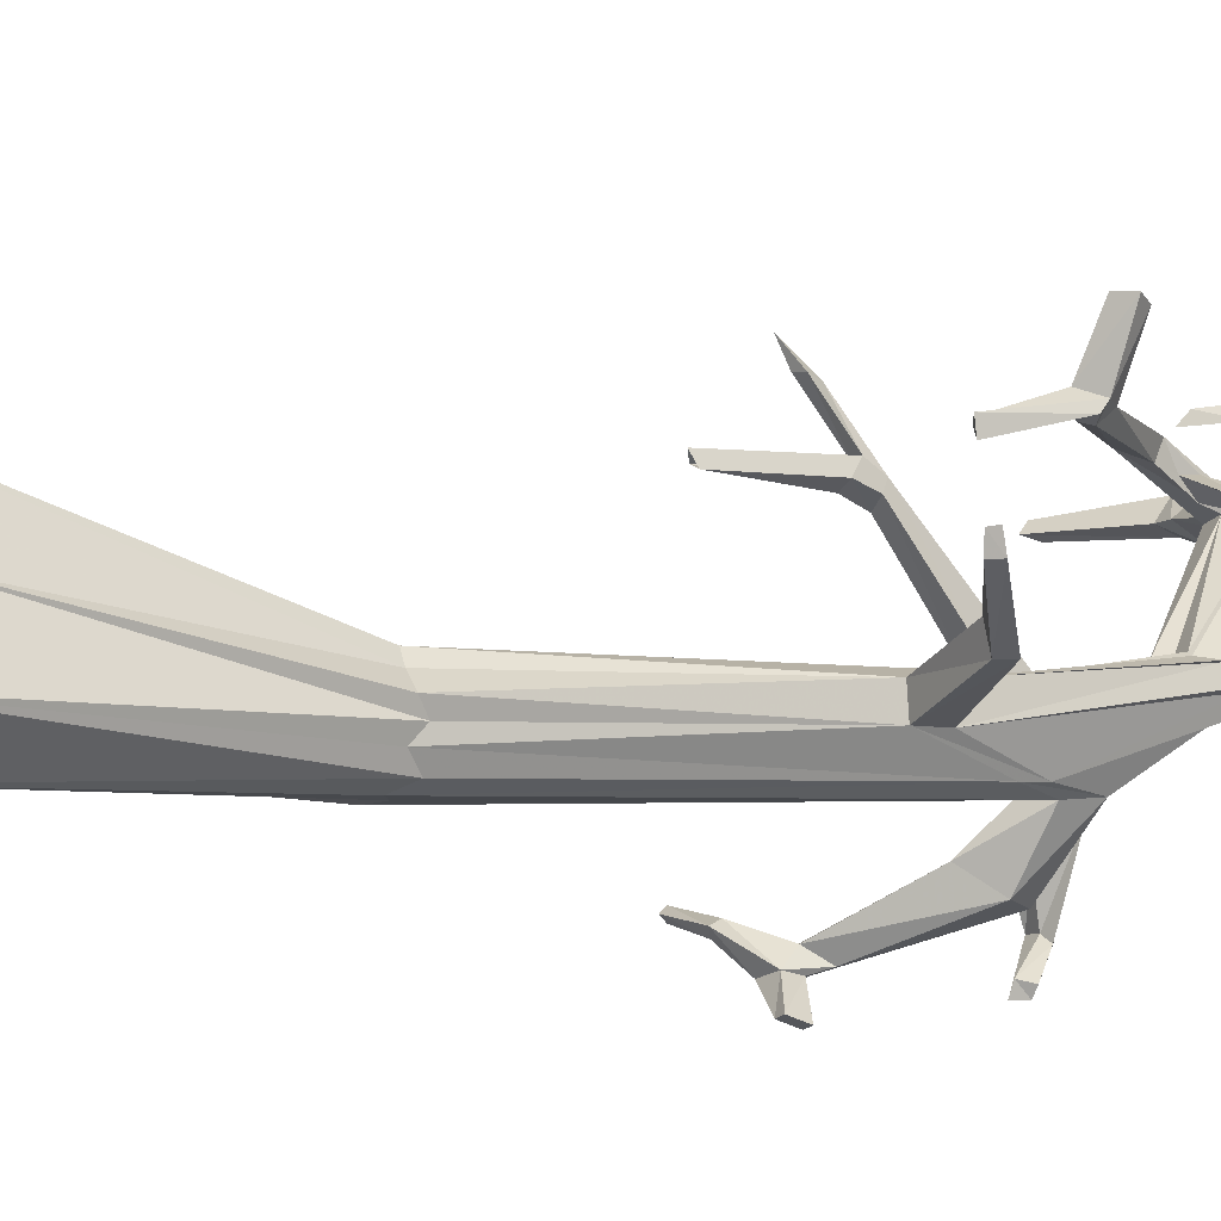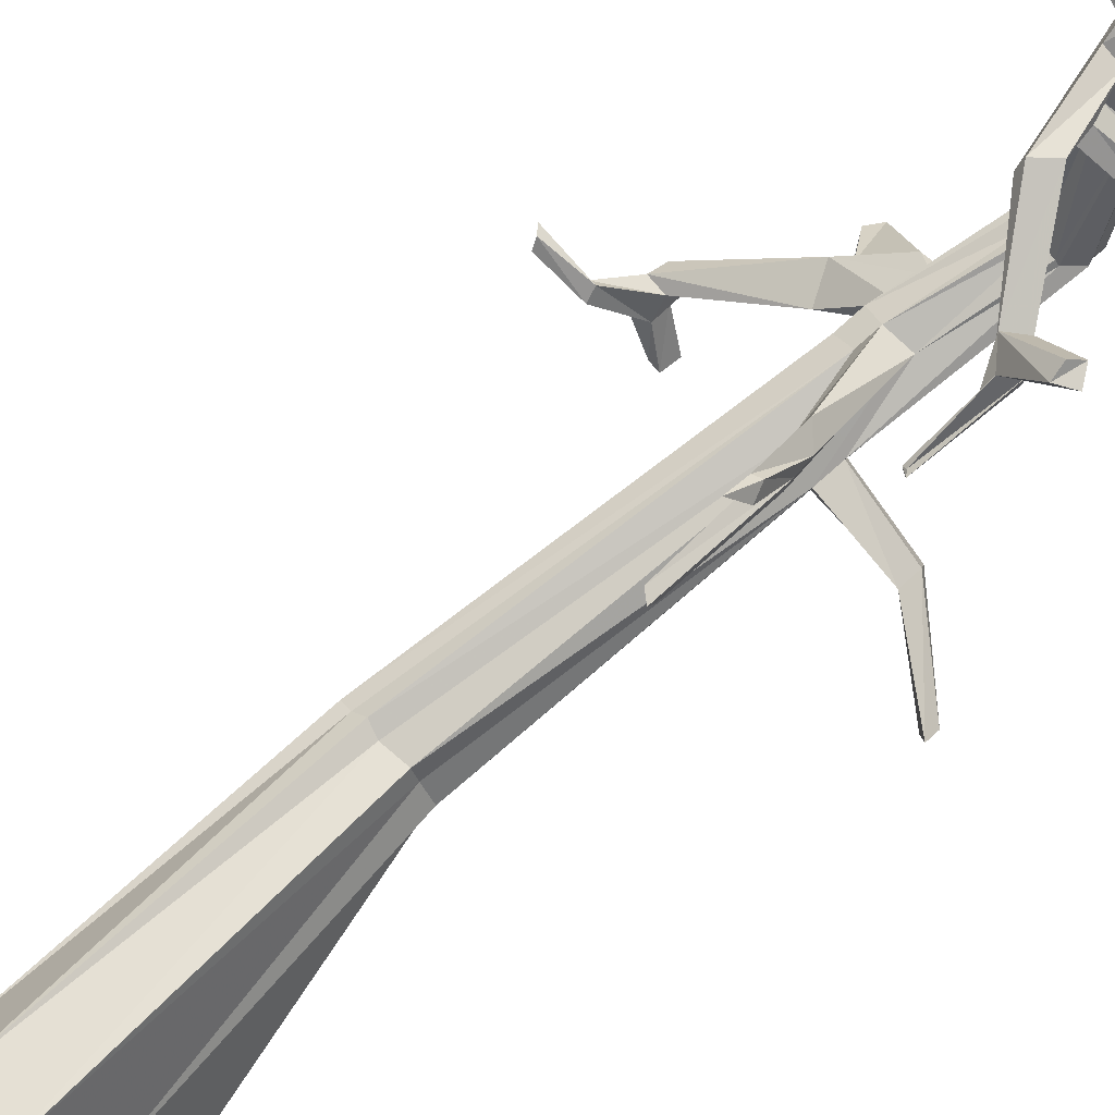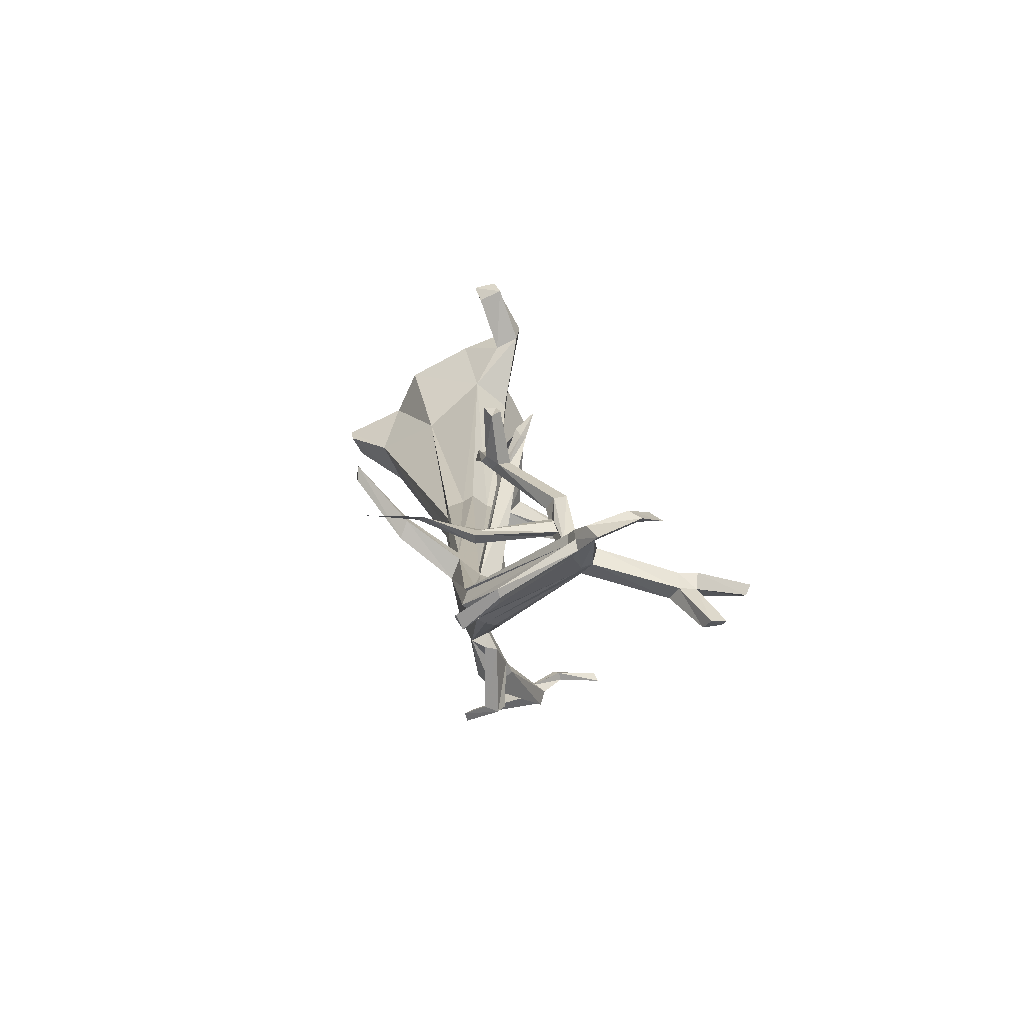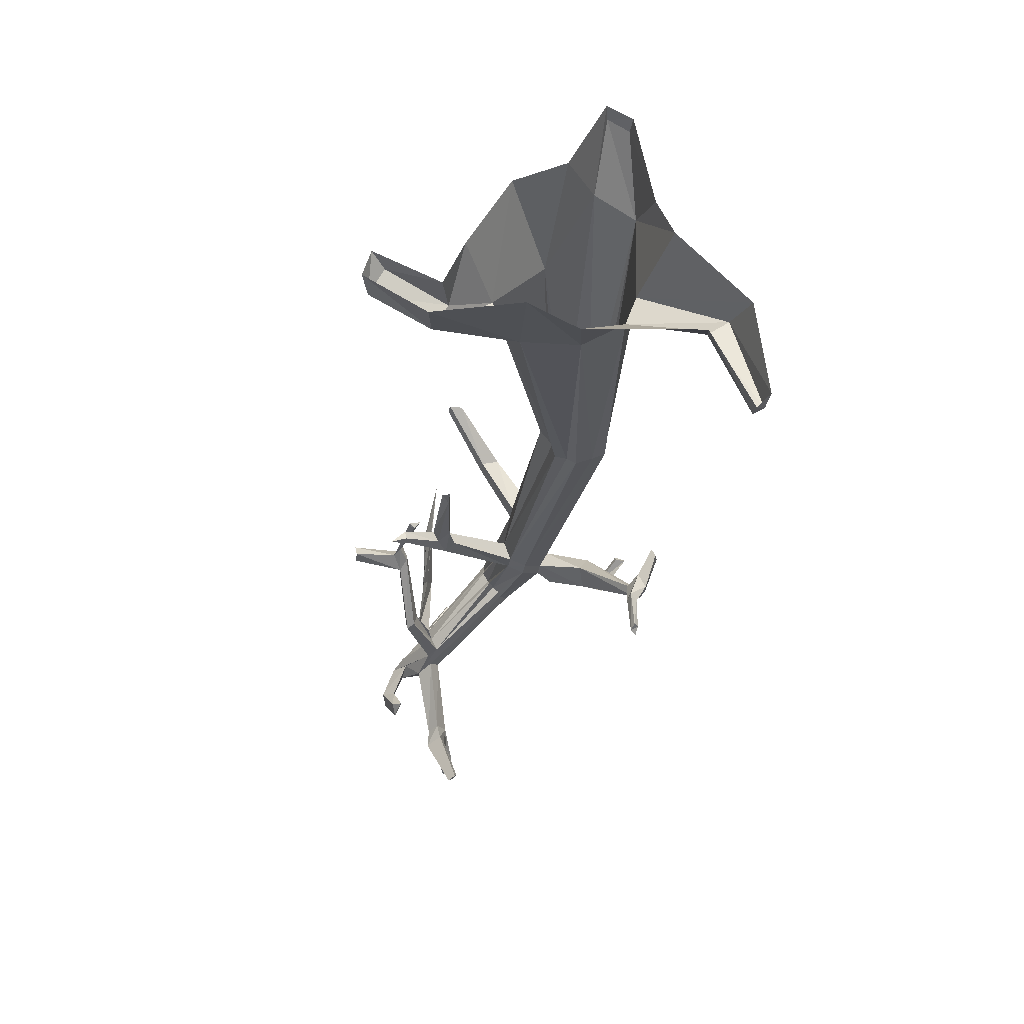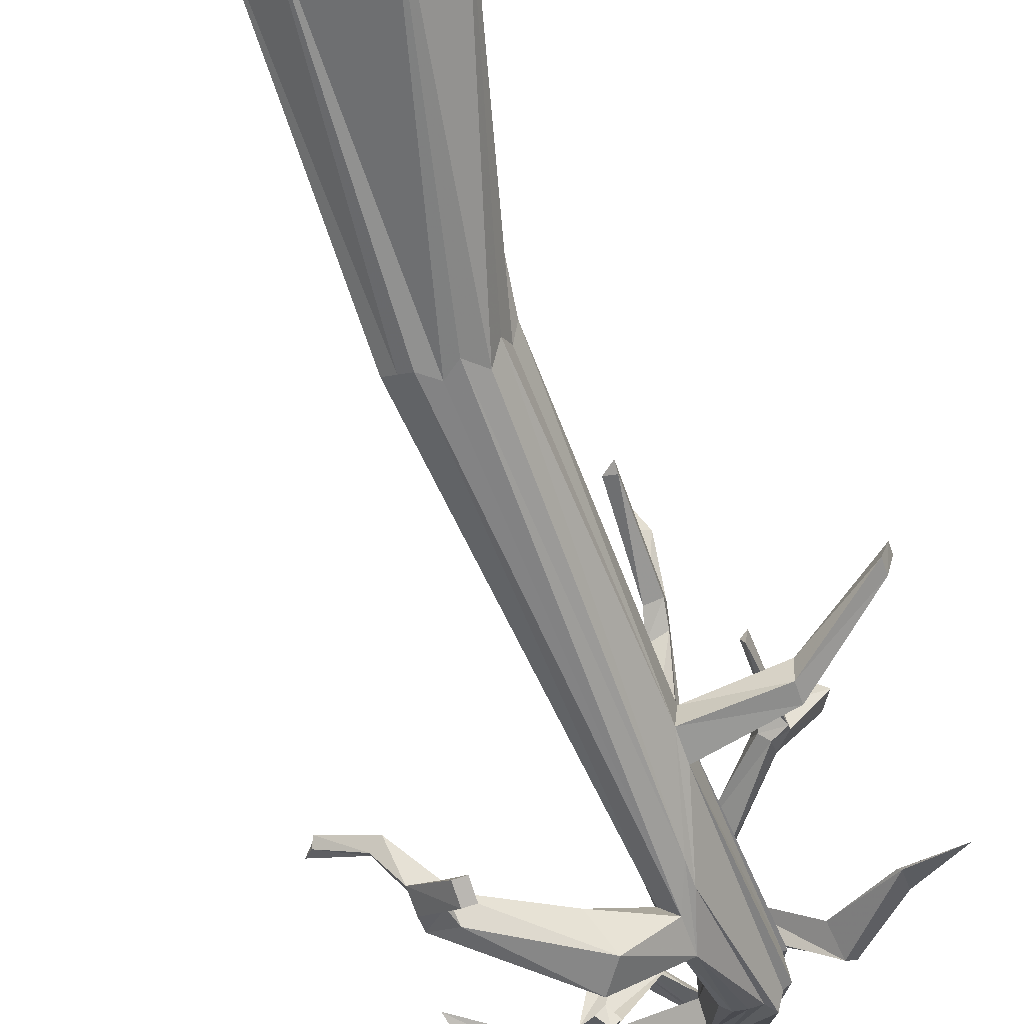
<metadata>
{"format":"obj","ext":"obj","renderer":"f3d","projection":"perspective","resolution":1024,"background":"white","views":[{"elev":-21.4,"azim":-119.0,"up":"+Z"},{"elev":76.7,"azim":-130.4,"up":"+Z"},{"elev":-67.8,"azim":-30.7,"up":"+Y"},{"elev":67.1,"azim":63.2,"up":"+Y"},{"elev":-72.4,"azim":-160.8,"up":"+Z"}]}
</metadata>
<code>
v -0.03906 -1.664 -0.04688
v -0.05469 -1.773 -0.1094
v 0.03125 -0.8984 -0.25
v 0.03125 -0.8906 -0.2109
v 0.02344 -0.8906 -0.1641
v -0.07812 -1.664 -0.01562
v -0.07812 -1.711 -0.007812
v -0.03906 -1.719 -0.03906
v -0.05469 -1.828 -0.1016
v 0.07031 -1.766 -0.1953
v 0.03125 -1.703 -0.2031
v -0.08594 -1.781 -0.1484
v -0.01562 -0.8984 -0.2812
v 0.007812 -0.8984 -0.2656
v 0.02344 -0.1953 -0.2734
v 0.007812 -0.2344 -0.1641
v 0 -0.8906 -0.1484
v -0.02344 -0.8984 -0.125
v -0.1328 -1.664 -0.02344
v -0.1797 -1.484 0.1484
v -0.1406 -1.492 0.1406
v -0.1406 -1.523 0.1719
v -0.1328 -1.719 -0.01562
v -0.1328 -1.922 0.03906
v -0.1172 -1.898 0.03906
v -0.1094 -1.93 0.03125
v -0.08594 -1.93 0.02344
v -0.07812 -1.953 0.02344
v -0.07812 -1.992 0
v -0.09375 -2.008 0
v -0.08594 -1.852 -0.1328
v -0.04688 -1.852 -0.1328
v -0.01562 -1.844 -0.125
v 0.03906 -1.781 -0.1719
v 0.03906 -1.82 -0.2422
v 0.2266 -1.625 -0.3047
v 0.2266 -1.586 -0.2812
v 0.1875 -1.586 -0.2812
v 0 -1.766 -0.25
v -0.1172 -1.703 -0.1484
v -0.07812 -0.8984 -0.2891
v -0.04688 -0.9219 -0.2812
v -0.04688 -0.2344 -0.3438
v 0.1641 -0.1172 -0.4688
v 0.1797 -0.09375 -0.3984
v 0.1797 0 -0.3203
v 0.07812 0 -0.1172
v -0.03906 0 -0.03906
v -0.05469 -0.2109 -0.03125
v -0.05469 -0.8906 -0.1328
v -0.1094 -0.8984 -0.125
v -0.1719 -1.516 -0.07031
v -0.1719 -1.57 -0.0625
v -0.1797 -1.492 0.1719
v -0.1875 -1.453 0.1875
v -0.1875 -1.438 0.1562
v -0.1562 -1.438 0.1484
v -0.1562 -1.461 0.1875
v -0.1719 -1.367 0.2812
v -0.1641 -1.398 0.2734
v -0.125 -0.8984 -0.1562
v -0.1562 -0.8984 -0.1953
v -0.1641 -1.523 -0.125
v -0.3359 -1.523 -0.1016
v -0.3438 -1.508 -0.05469
v -0.3438 -1.547 -0.04688
v -0.1641 -1.586 -0.1172
v -0.1875 -1.953 0.02344
v -0.1953 -1.953 0.02344
v -0.1719 -1.922 0.03125
v -0.1641 -1.922 0.03906
v -0.07812 -2.047 0.2734
v -0.03906 -2.047 0.2734
v -0.02344 -2.109 0.3047
v -0.02344 -2.156 0.2812
v -0.1172 -2.008 -0.007812
v -0.1406 -2.008 -0.007812
v -0.1172 -1.75 -0.1406
v -0.1328 -0.8984 -0.25
v -0.1094 -0.9297 -0.2734
v -0.2266 -0.2109 -0.4375
v -0.04688 0 -0.4297
v 0.1953 0 -0.5
v 0.4141 0 -0.4219
v 0.4219 -0.04688 -0.4062
v 0.4219 -0.04688 -0.375
v 0.2109 0 -0.375
v -0.1406 -0.9219 -0.2188
v -0.3281 -0.1953 -0.375
v -0.4219 -0.04688 -0.4531
v -0.3672 -0.04688 -0.4844
v -0.1406 0 -0.4297
v -0.02344 -2.195 0.3281
v -0.02344 -2.148 0.3516
v -0.03906 -2.07 0.3047
v -0.07812 -2.07 0.2969
v -0.1016 -2.18 0.375
v -0.1016 -2.156 0.3516
v -0.09375 -2.18 0.3359
v -0.09375 -2.211 0.3672
v -0.09375 -2.227 0.4141
v -0.09375 -1.891 0.3438
v -0.125 -1.93 0.3359
v -0.1094 -1.992 0.3047
v -0.09375 -2.023 0.2969
v -0.1875 -1.992 0
v -0.07812 -2.219 0.3281
v -0.2031 -2.391 0.2109
v -0.2188 -2.367 0.2266
v -0.2266 -2.398 0.2422
v -0.07812 -2.227 0.3516
v -0.07031 -2.281 0.4219
v 0.007812 -2.219 0.4922
v -0.02344 -2.195 0.4844
v -0.07812 -2.188 0.375
v -0.09375 -1.875 0.3203
v -0.2422 -1.719 0.2656
v -0.2266 -1.734 0.2969
v -0.2578 -1.766 0.2891
v -0.125 -1.914 0.2969
v -0.1094 -1.961 0.2969
v -0.25 -2.008 0.2031
v -0.2656 -2.047 0.2109
v -0.2734 -2.086 0.2109
v -0.09375 -2 0.2734
v 0.1719 -2.227 0.3906
v 0.1641 -2.18 0.4062
v 0.1719 -2.211 0.3516
v 0.2422 -2.32 0.3672
v 0.2422 -2.344 0.3984
v 0.2109 -2.219 0.4062
v 0.2031 -2.18 0.4297
v 0.1641 -2.148 0.375
v 0.2031 -2.148 0.3828
v 0.2109 -2.195 0.375
v 0.2734 -2.328 0.3984
v 0.2734 -2.336 0.4141
v 0.3594 -2.078 0.3984
v 0.3594 -2.102 0.4141
v 0.3672 -2.062 0.4297
v -0.2109 -2.398 0.2266
v -0.03906 -2.188 0.3047
v -0.0625 -2.242 0.3984
v 0.007812 -2.195 0.4688
v 0.07031 -2.102 0.4688
v 0.07812 -2.133 0.4844
v 0.04688 -2.102 0.4766
v 0 -2.156 0.4531
v -0.03906 -2.172 0.2812
v -0.1562 -2.023 -0.01562
v -0.1719 -2 0
v -0.3359 -1.562 -0.09375
v -0.5 -1.438 -0.05469
v -0.5 -1.406 -0.0625
v -0.5156 -1.398 -0.03125
v -0.5156 -1.422 -0.02344
v -0.2422 -2.398 0.1172
v -0.2422 -2.391 0.125
v -0.2734 -2.391 0.1328
v -0.2734 -2.398 0.1406
v 0.3672 -2.047 0.4062
v -0.2578 -1.734 0.2578
v -0.2891 -1.734 0.2812
v -0.2891 -1.719 0.2578
v -0.2656 -1.672 0.2734
v -0.2656 -1.695 0.2969
v -0.3281 -1.711 0.3984
v -0.3203 -1.742 0.4062
v -0.3359 -1.766 0.3906
v -0.3594 -1.734 0.3906
v -0.2734 -1.555 0.2266
v -0.2812 -1.547 0.2266
v -0.2734 -1.555 0.1953
v -0.2656 -1.555 0.2188
v 0.02344 -1.812 -0.1875
v 0.05469 -1.844 -0.2656
v 0.03906 -1.852 -0.2812
v 0.07031 -1.875 -0.2656
v 0.08594 -1.844 -0.2578
v 0.1797 -1.633 -0.3047
v 0.1797 -1.555 -0.3203
v 0.1875 -1.594 -0.3203
v 0.2266 -1.594 -0.3203
v 0.2266 -1.547 -0.3203
v 0.2656 -1.508 -0.2656
v 0.2656 -1.516 -0.2578
v 0.25 -1.516 -0.2422
v 0.2422 -1.492 -0.2578
v 0.1562 -1.531 -0.3906
v 0.1328 -1.531 -0.3906
v 0.1328 -1.57 -0.3984
v 0.1562 -1.57 -0.3984
v -0.1719 -0.1953 -0.01562
v -0.2422 0 0.01562
v -0.3438 0 -0.1562
v -0.2422 -0.2812 -0.1953
v -0.125 -0.1016 0.1641
v -0.1641 -0.1016 0.1016
v -0.1719 0 0.1094
v -0.2891 -0.04688 0.2031
v -0.3203 0 0.2188
v -0.25 -0.05469 0.2656
v -0.2734 0 0.2656
v -0.1172 0 0.1719
v -0.3281 0 -0.2969
v 0.4297 0 -0.375
v -0.4297 0 -0.4531
v -0.3672 0 -0.4922
v -0.1641 -1.234 0.1406
v -0.1875 -1.219 0.1484
v -0.1875 -1.234 0.125
v -0.1797 -1.406 0.2734
v -0.1953 -1.375 0.2734
v -0.1719 -1.344 0.3281
v 0.3359 -1.477 -0.2188
v 0.3438 -1.492 -0.2266
v 0.3594 -1.508 -0.2109
v 0.3438 -1.492 -0.2031
v 0.04688 -1.789 -0.3594
v 0.03125 -1.789 -0.3359
v 0.01562 -1.812 -0.3438
v 0.03125 -1.812 -0.3594
v -0.2578 -2.07 0.1875
v -0.3828 -1.93 0.1172
v -0.375 -1.93 0.125
v -0.3828 -1.961 0.1406
v -0.3828 -1.977 0.1484
v -0.4922 -1.891 0.04688
v 0.0625 -2.086 0.4531
v 0.02344 -0.1953 -0.2734
f 1 2 3
f 1 3 4
f 1 4 5
f 1 5 6
f 1 6 7
f 1 7 8
f 1 8 2
f 2 8 9
f 2 9 10
f 2 10 11
f 2 11 12
f 2 12 13
f 2 13 14
f 2 14 3
f 3 14 15
f 3 15 4
f 4 15 16
f 4 16 5
f 5 16 17
f 5 17 6
f 6 17 18
f 6 18 19
f 6 19 20
f 6 20 21
f 6 21 7
f 7 21 22
f 7 23 24
f 7 24 25
f 7 25 26
f 7 26 8
f 8 26 27
f 8 27 28
f 8 28 9
f 9 28 29
f 10 37 11
f 11 37 38
f 11 38 39
f 11 39 12
f 12 39 31
f 12 31 40
f 12 40 41
f 12 41 42
f 12 42 13
f 13 42 43
f 13 43 14
f 15 45 46
f 15 46 47
f 15 47 16
f 16 47 48
f 16 48 49
f 16 49 17
f 17 49 18
f 18 49 50
f 18 50 19
f 19 50 51
f 19 51 52
f 19 52 53
f 19 53 23
f 19 23 54
f 19 54 20
f 20 54 55
f 20 55 56
f 20 56 21
f 21 56 57
f 21 57 22
f 22 57 58
f 22 58 59
f 22 59 60
f 52 61 62
f 52 62 63
f 52 63 64
f 52 64 65
f 52 65 53
f 53 65 66
f 53 67 68
f 53 68 69
f 53 69 70
f 53 70 23
f 23 70 71
f 23 71 24
f 24 71 72
f 24 72 25
f 25 72 73
f 25 73 26
f 26 73 27
f 27 73 74
f 27 74 28
f 28 74 29
f 29 74 75
f 29 75 30
f 30 75 76
f 30 76 31
f 31 76 77
f 31 77 78
f 31 78 40
f 40 78 63
f 40 63 79
f 40 79 80
f 40 80 41
f 41 80 81
f 41 81 42
f 42 81 43
f 43 81 82
f 43 82 83
f 43 83 44
f 44 83 84
f 44 84 85
f 45 86 87
f 45 87 46
f 63 88 79
f 79 88 89
f 79 89 80
f 81 91 92
f 81 92 82
f 93 94 95
f 93 95 96
f 93 96 97
f 97 96 98
f 97 98 99
f 97 99 100
f 97 100 101
f 97 101 96
f 96 101 95
f 96 103 104
f 96 104 105
f 96 105 72
f 96 72 98
f 98 72 71
f 98 71 70
f 98 70 69
f 98 69 99
f 99 69 68
f 99 68 106
f 99 106 107
f 99 107 108
f 99 108 109
f 99 109 100
f 100 109 110
f 100 111 112
f 100 112 101
f 101 112 113
f 101 113 114
f 101 114 115
f 101 115 95
f 95 115 94
f 95 94 73
f 95 73 116
f 95 116 102
f 102 116 117
f 102 117 118
f 103 119 120
f 103 120 121
f 103 121 104
f 104 121 122
f 104 122 123
f 104 123 105
f 105 123 124
f 105 125 72
f 72 125 120
f 72 120 116
f 72 116 73
f 126 127 94
f 126 94 93
f 126 130 131
f 126 131 127
f 127 131 132
f 127 132 133
f 127 133 74
f 127 74 94
f 94 74 73
f 128 75 133
f 128 133 134
f 128 134 135
f 128 135 136
f 128 136 129
f 129 136 130
f 130 136 137
f 130 137 131
f 131 137 135
f 131 139 132
f 132 139 140
f 132 140 134
f 132 134 133
f 111 141 107
f 111 107 142
f 113 146 114
f 114 146 147
f 114 147 148
f 114 148 115
f 115 148 143
f 115 143 94
f 94 143 93
f 75 149 76
f 76 149 77
f 77 149 150
f 77 150 78
f 78 150 151
f 78 151 67
f 78 67 63
f 63 67 152
f 63 152 64
f 64 152 153
f 64 153 154
f 64 154 65
f 65 154 155
f 65 155 66
f 66 155 156
f 141 108 107
f 108 141 157
f 108 157 158
f 108 158 109
f 109 158 159
f 109 159 110
f 110 159 160
f 157 160 159
f 157 159 158
f 137 136 135
f 140 139 138
f 140 138 161
f 140 161 134
f 134 161 135
f 135 161 138
f 162 117 116
f 162 116 120
f 162 120 119
f 162 119 163
f 162 163 164
f 162 164 117
f 117 164 165
f 117 165 118
f 118 165 166
f 118 166 167
f 118 167 168
f 119 169 163
f 163 169 170
f 163 170 166
f 163 166 171
f 163 171 172
f 163 172 164
f 164 172 173
f 164 173 165
f 165 173 174
f 165 174 166
f 166 174 171
f 171 174 172
f 172 174 173
f 107 151 150
f 107 150 149
f 107 149 142
f 153 156 155
f 153 155 154
f 39 35 31
f 31 35 175
f 31 175 32
f 32 175 176
f 32 176 177
f 32 177 33
f 33 177 178
f 34 179 175
f 180 36 35
f 180 35 39
f 180 39 38
f 180 38 181
f 180 181 182
f 180 182 36
f 36 182 183
f 37 186 38
f 38 186 187
f 38 187 181
f 181 187 188
f 181 188 184
f 181 184 189
f 181 189 190
f 181 190 182
f 182 190 191
f 182 191 183
f 183 191 192
f 189 192 191
f 189 191 190
f 193 194 195
f 193 195 196
f 193 196 61
f 193 61 51
f 193 51 50
f 193 198 194
f 194 198 199
f 199 198 200
f 199 200 201
f 203 202 197
f 203 197 204
f 204 197 49
f 204 49 48
f 196 195 205
f 196 205 89
f 196 89 88
f 196 88 62
f 196 62 61
f 86 206 87
f 91 208 92
f 207 90 89
f 207 89 205
f 52 51 61
f 63 62 88
f 107 106 151
f 151 106 67
f 67 106 68
f 55 210 56
f 56 210 211
f 56 211 57
f 57 211 209
f 57 209 58
f 54 212 55
f 55 212 213
f 55 213 58
f 58 213 59
f 59 213 214
f 59 214 60
f 212 214 213
f 184 188 185
f 185 188 215
f 185 215 216
f 186 217 187
f 187 217 218
f 187 218 188
f 188 218 215
f 215 218 216
f 216 218 217
f 175 179 176
f 176 179 219
f 176 219 220
f 176 220 177
f 177 220 221
f 177 221 178
f 178 221 222
f 219 222 220
f 220 222 221
f 166 170 167
f 167 170 169
f 167 169 168
f 120 125 121
f 121 125 223
f 121 223 122
f 122 223 224
f 122 224 225
f 122 225 123
f 123 225 226
f 123 226 124
f 124 226 227
f 224 228 225
f 225 228 226
f 226 228 227
f 143 148 144
f 144 148 229
f 144 229 145
f 145 229 146
f 146 229 147
f 147 229 148
f 75 74 133
f 154 64 66
f 7 22 23
f 9 29 30
f 9 30 31
f 9 31 32
f 9 32 33
f 9 33 10
f 10 33 34
f 10 34 35
f 10 35 36
f 10 36 37
f 14 43 15
f 15 43 44
f 15 44 45
f 22 60 54
f 22 54 23
f 53 66 67
f 44 85 45
f 45 85 86
f 80 89 81
f 81 89 90
f 81 90 91
f 96 95 102
f 96 102 103
f 100 110 111
f 102 118 103
f 103 118 119
f 105 124 125
f 126 93 128
f 126 128 129
f 126 129 130
f 128 93 75
f 131 135 138
f 131 138 139
f 110 141 111
f 111 142 143
f 111 143 112
f 112 143 144
f 112 144 113
f 113 144 145
f 113 145 146
f 93 143 142
f 93 142 149
f 93 149 75
f 66 156 152
f 66 152 67
f 110 160 141
f 141 160 157
f 118 168 119
f 119 168 169
f 156 153 152
f 33 178 34
f 34 178 179
f 34 175 35
f 36 183 37
f 37 183 184
f 37 184 185
f 37 185 186
f 183 192 184
f 184 192 189
f 193 50 49
f 193 49 197
f 193 197 198
f 201 200 202
f 201 202 203
f 85 84 206
f 85 206 86
f 202 200 198
f 202 198 197
f 90 207 208
f 90 208 91
f 55 58 209
f 55 209 210
f 54 60 212
f 60 214 212
f 185 216 186
f 186 216 217
f 178 222 179
f 179 222 219
f 124 227 223
f 124 223 125
f 223 227 224
f 224 227 228
f 148 113 144
f 148 144 114

</code>
